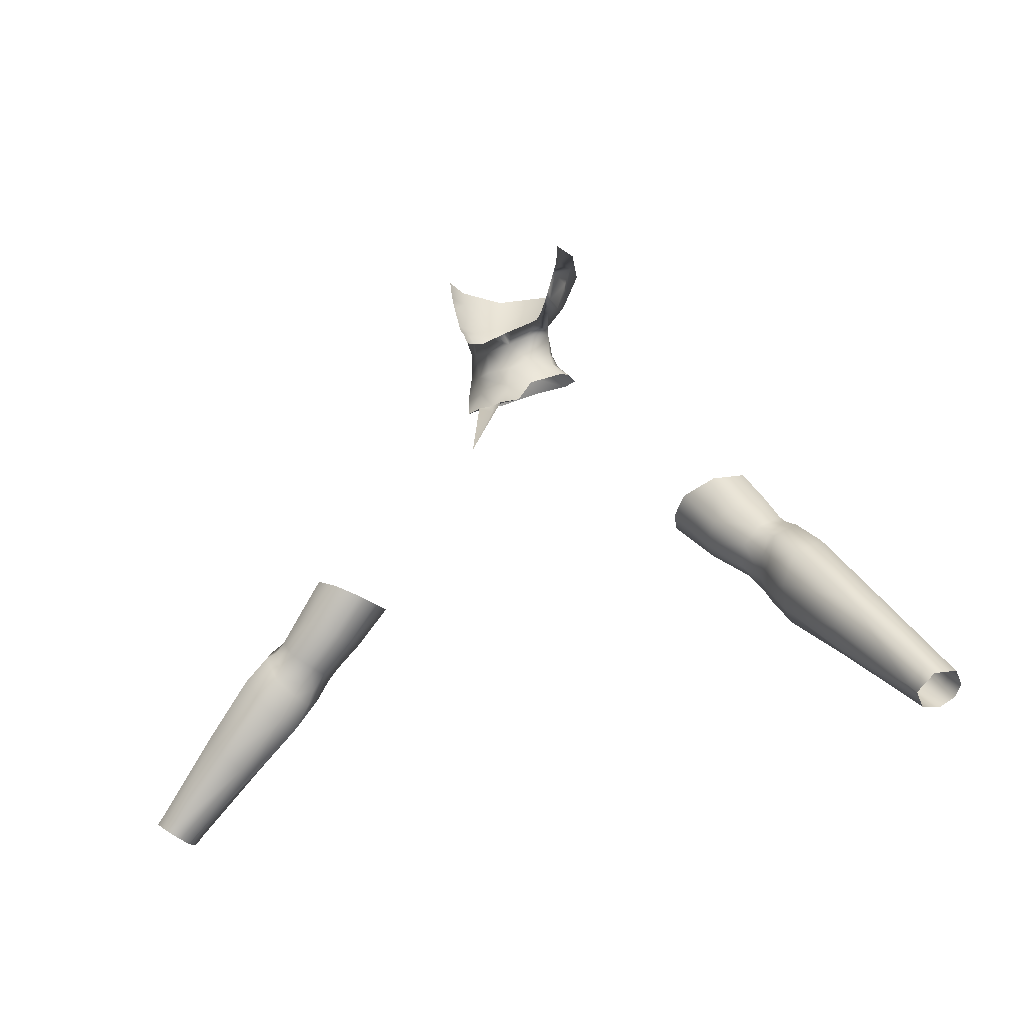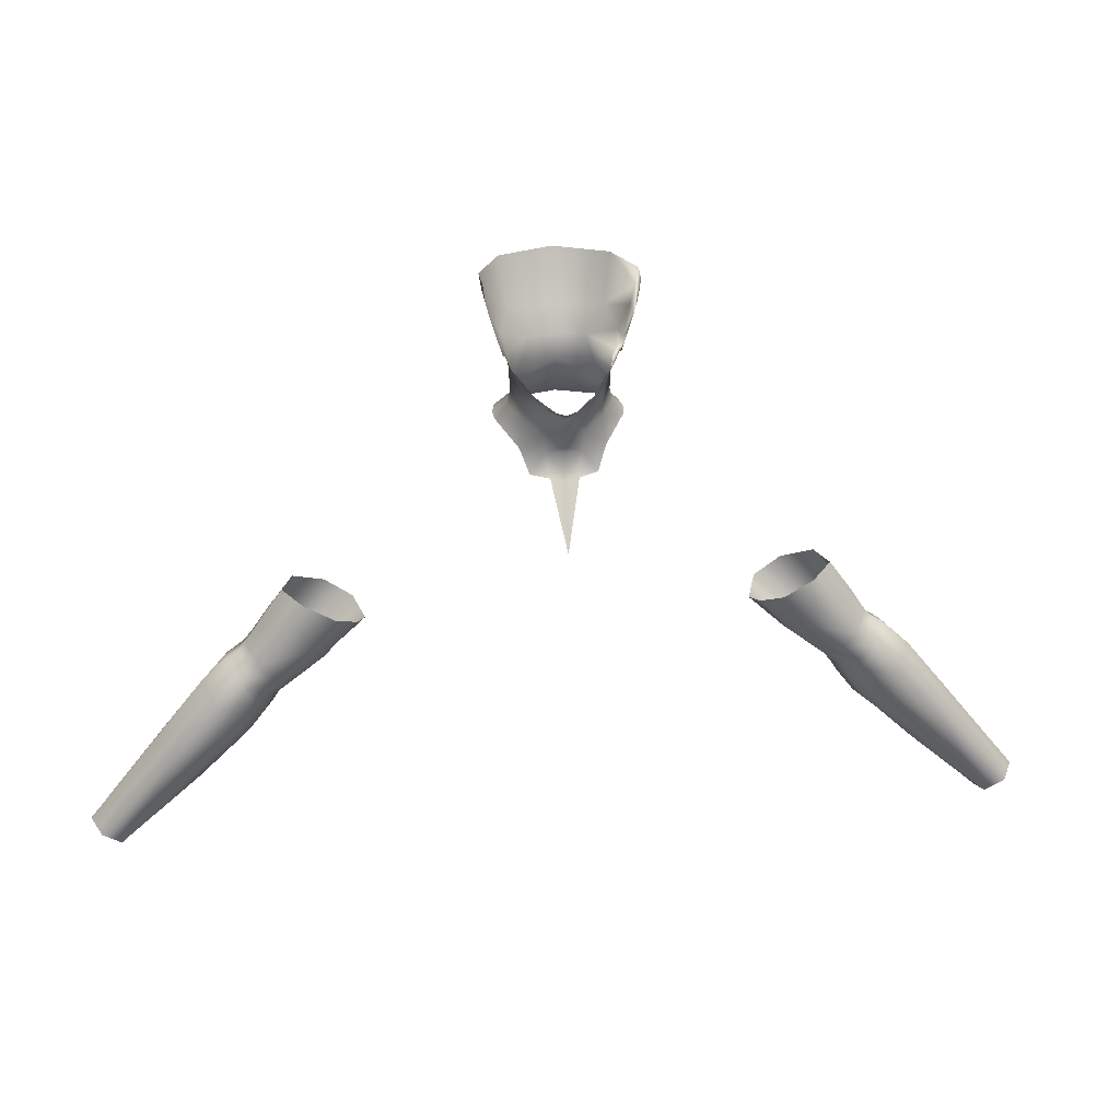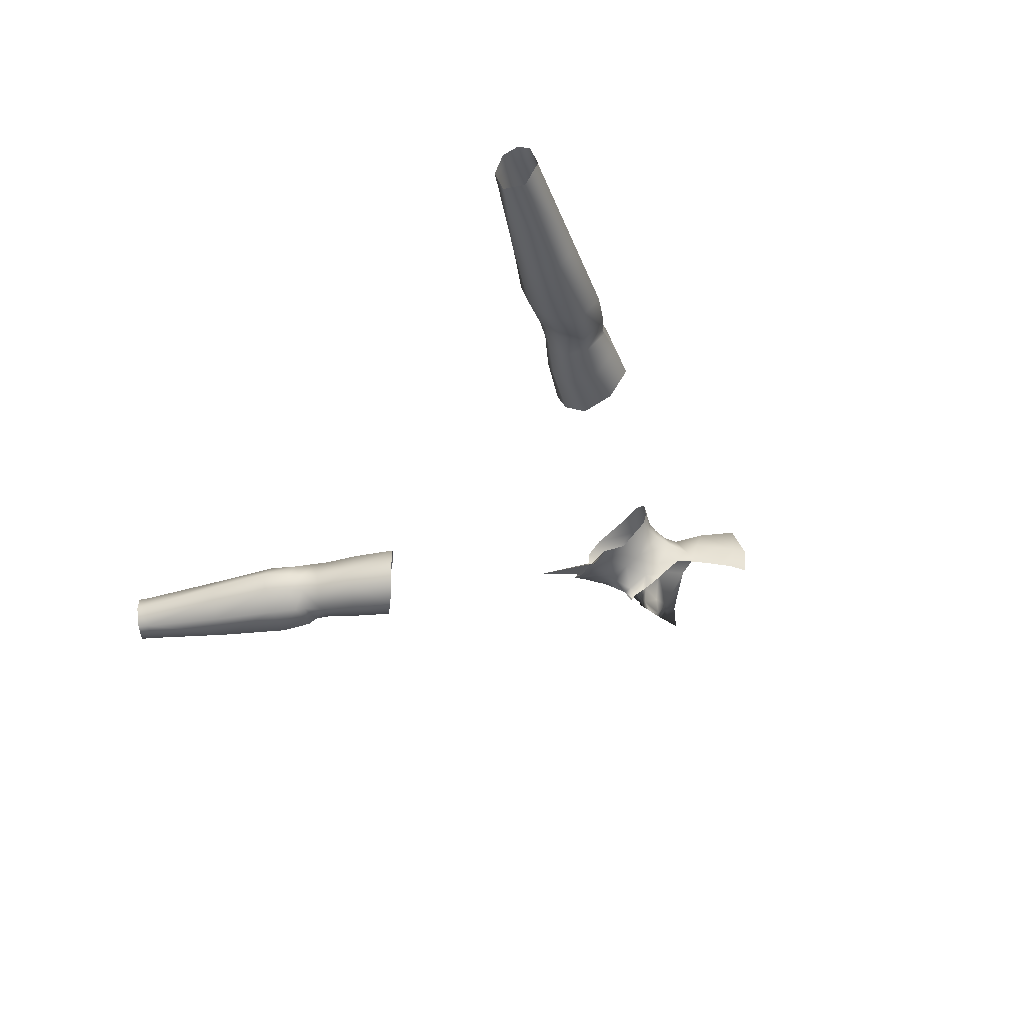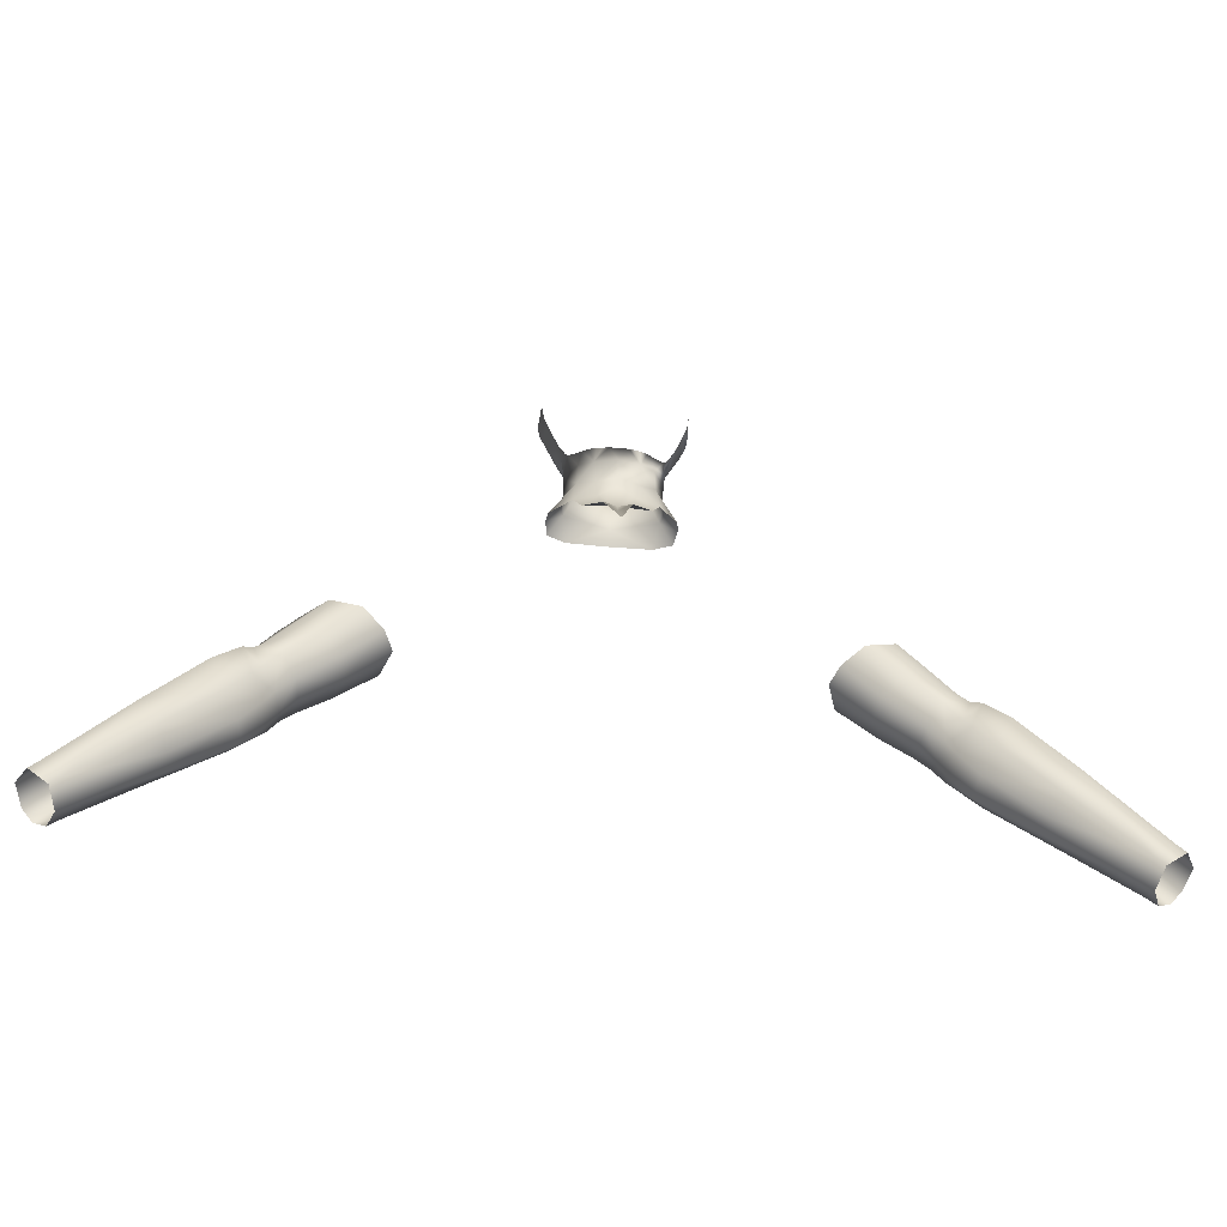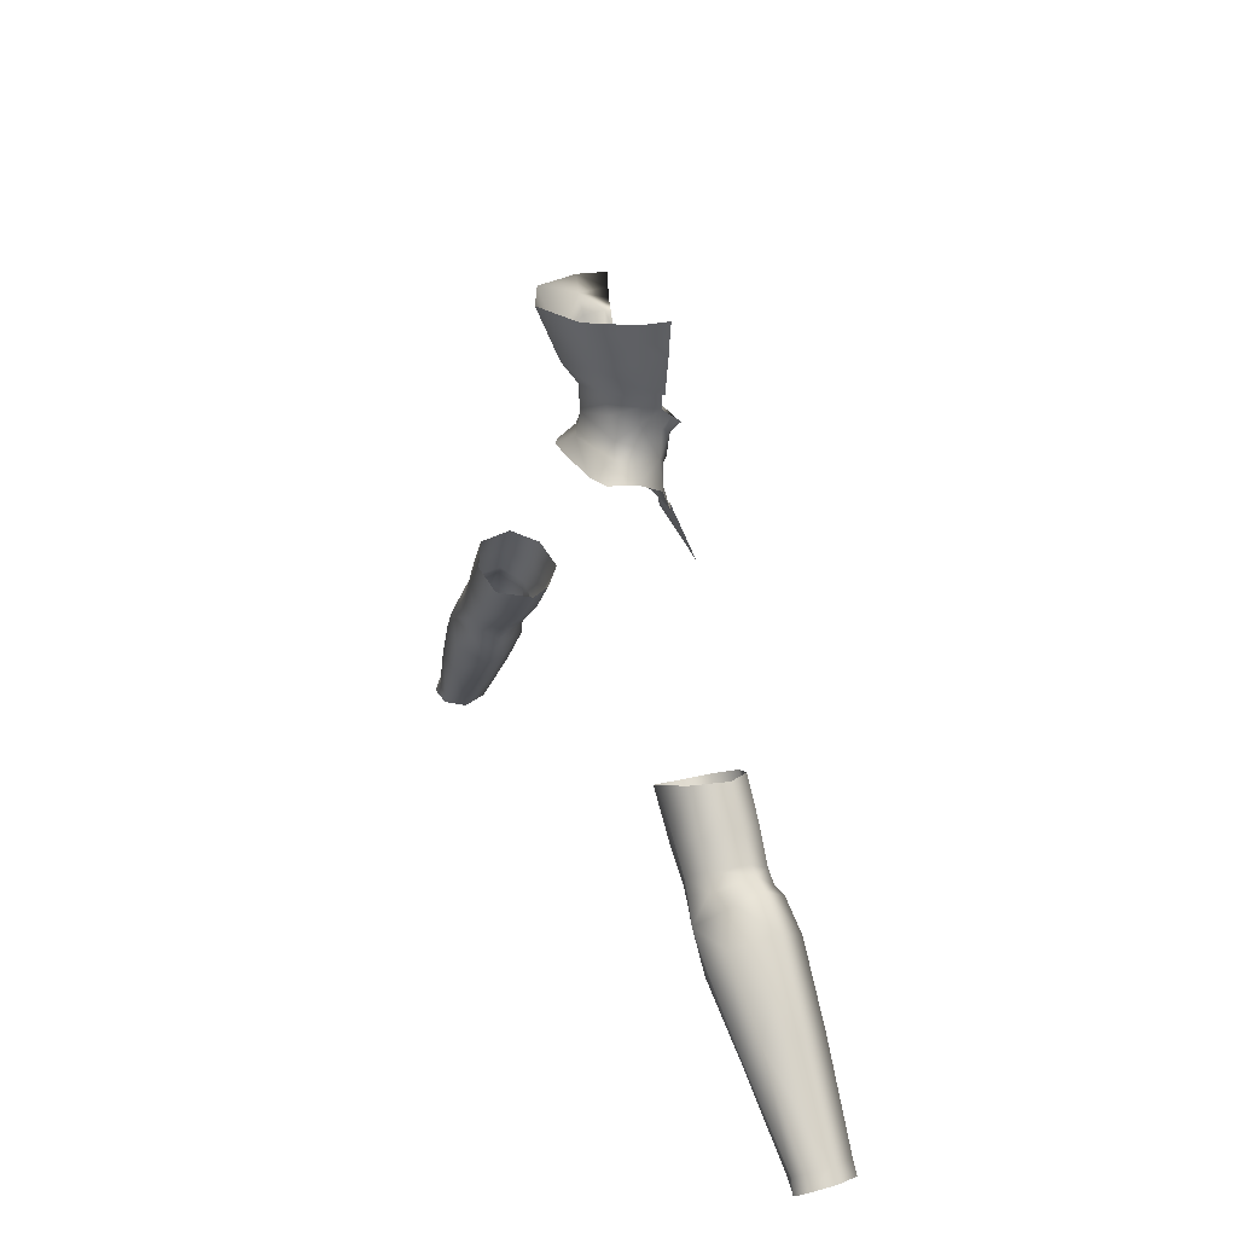
<metadata>
{"format":"obj","ext":"obj","renderer":"f3d","projection":"perspective","resolution":1024,"background":"white","views":[{"elev":-23.6,"azim":33.8,"up":"+Z"},{"elev":27.8,"azim":-6.2,"up":"+Z"},{"elev":-37.4,"azim":-122.1,"up":"+Y"},{"elev":-51.5,"azim":-5.7,"up":"+Z"},{"elev":25.2,"azim":-111.1,"up":"+Z"}]}
</metadata>
<code>
g NPC_Male_Size02_Body_003_LOD1
v 0.2063 0.07144 1.309
v 0.1949 0.03649 1.303
v 0.2329 0.04006 1.265
v 0.2442 0.07188 1.274
v 0.2342 0.07897 1.325
v 0.2747 0.07179 1.251
v 0.2715 0.04379 1.236
v 0.2674 0.07803 1.291
v 0.2656 0.06629 1.338
v 0.2913 0.0657 1.305
v 0.276 0.03226 1.341
v 0.2874 0.07319 1.24
v 0.2858 0.04376 1.218
v 0.29 0.07753 1.268
v 0.2999 0.07868 1.257
v 0.3189 0.08268 1.24
v 0.2967 0.06448 1.214
v 0.294 0.04621 1.204
v 0.313 0.04784 1.179
v 0.3176 0.06729 1.267
v 0.3293 0.07472 1.196
v 0.3081 0.06394 1.281
v 0.3801 0.06401 1.144
v 0.3687 0.04241 1.132
v 0.4385 0.03094 1.071
v 0.4473 0.05222 1.076
v 0.4486 0.02991 1.062
v 0.4572 0.05111 1.066
v 0.4703 0.05739 1.075
v 0.394 0.07036 1.159
v 0.4605 0.0553 1.086
v 0.4803 0.04974 1.084
v 0.3435 0.07989 1.213
v 0.3522 0.06562 1.233
v 0.4065 0.05791 1.173
v 0.4707 0.04755 1.095
v 0.4761 0.02661 1.1
v 0.4853 0.0269 1.089
v 0.4733 0.00373 1.082
v 0.335 0.05254 1.262
v 0.3616 0.02453 1.246
v 0.4117 0.02501 1.182
v 0.4639 0.003469 1.093
v 0.4538 0.007205 1.069
v 0.3217 0.0283 1.277
v 0.3977 -0.001398 1.169
v 0.4447 0.006988 1.078
v 0.4486 0.02991 1.062
v 0.4385 0.03094 1.071
v 0.335 0.02633 1.27
v 0.3702 0.02429 1.135
v 0.3687 0.04241 1.132
v 0.3786 0.004201 1.147
v 0.3175 0.02657 1.185
v 0.313 0.04784 1.179
v 0.294 0.04621 1.204
v 0.3453 -0.003329 1.228
v 0.3272 0.004833 1.201
v 0.2987 0.02638 1.211
v 0.2858 0.04376 1.218
v 0.3101 0.008545 1.226
v 0.3216 0.002074 1.252
v 0.2915 0.02738 1.224
v 0.313 0.007547 1.258
v 0.3035 0.01008 1.236
v 0.2741 0.02323 1.239
v 0.2715 0.04379 1.236
v 0.2329 0.04006 1.265
v 0.2878 0.005133 1.252
v 0.303 0.009359 1.27
v 0.2385 0.01941 1.269
v 0.2031 0.01796 1.308
v 0.1949 0.03649 1.303
v 0.2237 0.001775 1.319
v 0.257 0.001799 1.283
v 0.2544 0.008431 1.333
v 0.2799 0.007579 1.298
v 0.2987 0.03081 1.31
v 0.3151 0.03041 1.284
v -0.2063 0.07144 1.309
v -0.2329 0.04006 1.265
v -0.1949 0.03649 1.303
v -0.2442 0.07188 1.274
v -0.2342 0.07897 1.325
v -0.2747 0.07179 1.251
v -0.2715 0.04379 1.236
v -0.2674 0.07803 1.291
v -0.2656 0.06629 1.338
v -0.2913 0.0657 1.305
v -0.276 0.03226 1.341
v -0.2874 0.07319 1.24
v -0.2858 0.04376 1.218
v -0.29 0.07753 1.268
v -0.2999 0.07868 1.257
v -0.3189 0.08268 1.24
v -0.2967 0.06448 1.214
v -0.294 0.04621 1.204
v -0.313 0.04784 1.179
v -0.3176 0.06729 1.267
v -0.3293 0.07472 1.196
v -0.3081 0.06394 1.281
v -0.3801 0.06401 1.144
v -0.3687 0.04241 1.132
v -0.4385 0.03094 1.071
v -0.4473 0.05222 1.076
v -0.4486 0.02991 1.062
v -0.4572 0.05111 1.066
v -0.4703 0.05739 1.075
v -0.394 0.07036 1.159
v -0.4605 0.0553 1.086
v -0.4803 0.04974 1.084
v -0.3435 0.07989 1.213
v -0.3522 0.06562 1.233
v -0.335 0.05254 1.262
v -0.4065 0.05791 1.173
v -0.4707 0.04755 1.095
v -0.4761 0.02661 1.1
v -0.4853 0.0269 1.089
v -0.4733 0.00373 1.082
v -0.3616 0.02453 1.246
v -0.3217 0.0283 1.277
v -0.4117 0.02501 1.182
v -0.4639 0.003469 1.093
v -0.4538 0.007205 1.069
v -0.3977 -0.001398 1.169
v -0.4447 0.006988 1.078
v -0.4486 0.02991 1.062
v -0.4385 0.03094 1.071
v -0.335 0.02633 1.27
v -0.3702 0.02429 1.135
v -0.3687 0.04241 1.132
v -0.3786 0.004201 1.147
v -0.3175 0.02657 1.185
v -0.313 0.04784 1.179
v -0.294 0.04621 1.204
v -0.3453 -0.003329 1.228
v -0.3272 0.004833 1.201
v -0.2987 0.02638 1.211
v -0.2858 0.04376 1.218
v -0.3101 0.008545 1.226
v -0.3216 0.002074 1.252
v -0.2915 0.02738 1.224
v -0.313 0.007547 1.258
v -0.3035 0.01008 1.236
v -0.2741 0.02323 1.239
v -0.2715 0.04379 1.236
v -0.2329 0.04006 1.265
v -0.2878 0.005133 1.252
v -0.303 0.009359 1.27
v -0.2385 0.01941 1.269
v -0.2031 0.01796 1.308
v -0.1949 0.03649 1.303
v -0.2237 0.001775 1.319
v -0.257 0.001799 1.283
v -0.2544 0.008431 1.333
v -0.2799 0.007579 1.298
v -0.2987 0.03081 1.31
v -0.3151 0.03041 1.284
v 0.03332 0.04368 1.572
v -0 0.05812 1.566
v 0.04105 0.04228 1.551
v -0 0.06247 1.544
v 0.04701 0.04494 1.537
v -0.04105 0.04228 1.551
v -0.03332 0.04368 1.572
v -0.04701 0.04494 1.537
v 0.04243 0.06646 1.522
v 0.06102 0.05717 1.52
v 0.06385 0.04052 1.519
v -0 0.07038 1.527
v -0.04243 0.06646 1.522
v -0.06102 0.05717 1.52
v -0.06385 0.04052 1.519
v 0.04869 0.02247 1.566
v 0.03332 0.04368 1.572
v 0.04105 0.04228 1.551
v 0.04807 0.02525 1.546
v 0.03777 -0.001221 1.528
v 0.03671 -0.003125 1.555
v 0.04701 0.04494 1.537
v 0.02244 -0.01596 1.545
v 0.05073 0.02703 1.532
v 0.06385 0.04052 1.519
v 0.06221 0.02853 1.517
v 0.04165 -0.001892 1.499
v 0.02016 -0.01155 1.518
v 1.702e-11 -0.02577 1.537
v 0.01763 -0.01104 1.498
v 0.03286 -0.01311 1.476
v 0.01434 -0.01379 1.477
v -0 -0.01491 1.476
v 0.01401 -0.02055 1.475
v -0 -0.01578 1.469
v -0 -0.05217 1.409
v -0.01401 -0.02055 1.475
v -0.01434 -0.01379 1.477
v -0.03286 -0.01311 1.476
v -0.01763 -0.01104 1.498
v -0.04165 -0.001892 1.499
v -0 -0.01513 1.499
v -0 -0.0178 1.505
v -0.02016 -0.01155 1.518
v -0.03777 -0.001221 1.528
v -0.06221 0.02853 1.517
v -0 -0.02233 1.514
v -0.02244 -0.01596 1.545
v -0.03671 -0.003125 1.555
v -0.04869 0.02247 1.566
v -0.05073 0.02703 1.532
v -0.06385 0.04052 1.519
v -0.04701 0.04494 1.537
v -0.04807 0.02525 1.546
v -0.04105 0.04228 1.551
v -0.03332 0.04368 1.572
v 0.07541 0.03322 1.664
v 0.07188 0.004783 1.65
v 0.07349 0.004478 1.663
v 0.07262 0.03225 1.648
v 0.05346 0.077 1.665
v 0.07028 0.004959 1.641
v 0.04588 0.05881 1.618
v -0 0.0978 1.665
v -0 0.07534 1.613
v 0.02767 0.05024 1.592
v -0 0.05866 1.591
v -0 0.05812 1.566
v 0.03332 0.04368 1.572
v 0.0676 0.009968 1.631
v 0.06689 0.00397 1.628
v 0.06239 0.003508 1.613
v 0.06706 0.02982 1.629
v 0.05856 0.01188 1.604
v 0.0556 0.03156 1.603
v 0.05036 0.02034 1.583
v 0.04869 0.02247 1.566
v 0.0586 0.004281 1.602
v 0.05879 0.002714 1.602
v 0.05564 0.002006 1.592
v 0.0543 0.004195 1.592
v 0.05451 0.0125 1.596
v 0.0493 0.002647 1.581
v 0.0524 0.01666 1.591
v 0.04692 0.001675 1.577
v 0.03671 -0.003125 1.555
v 0.0409 -0.005078 1.571
v 0.03403 -0.01304 1.564
v 0.02244 -0.01596 1.545
v 0.028 -0.02034 1.559
v 0.02083 -0.02515 1.555
v 0.01549 -0.02842 1.551
v 0.009737 -0.03195 1.548
v 1.702e-11 -0.02577 1.537
v -0 -0.03355 1.545
v -0.07541 0.03322 1.664
v -0.07349 0.004478 1.663
v -0.07188 0.004783 1.65
v -0.07262 0.03225 1.648
v -0.05346 0.077 1.665
v -0.07028 0.004959 1.641
v -0.04588 0.05881 1.618
v -0 0.0978 1.665
v -0 0.07534 1.613
v -0.02767 0.05024 1.592
v -0 0.05866 1.591
v -0 0.05812 1.566
v -0.03332 0.04368 1.572
v -0.0676 0.009968 1.631
v -0.06689 0.00397 1.628
v -0.06239 0.003508 1.613
v -0.06706 0.02982 1.629
v -0.05856 0.01188 1.604
v -0.0556 0.03156 1.603
v -0.05036 0.02034 1.583
v -0.04869 0.02247 1.566
v -0.0586 0.004281 1.602
v -0.05879 0.002714 1.602
v -0.05564 0.002006 1.592
v -0.0543 0.004195 1.592
v -0.05451 0.0125 1.596
v -0.0493 0.002647 1.581
v -0.0524 0.01666 1.591
v -0.04692 0.001675 1.577
v -0.03671 -0.003125 1.555
v -0.0409 -0.005078 1.571
v -0.03403 -0.01304 1.564
v -0.02244 -0.01596 1.545
v -0.028 -0.02034 1.559
v -0.02083 -0.02515 1.555
v -0.01549 -0.02842 1.551
v -0.009737 -0.03195 1.548
v 1.702e-11 -0.02577 1.537
v -0 -0.03355 1.545
g NPC_Male_Size02_Body_003_LOD1_0
f 3 2 1
f 4 3 1
f 4 1 5
f 3 4 6
f 7 3 6
f 8 4 5
f 6 4 8
f 8 5 9
f 10 8 9
f 9 11 10
f 7 6 12
f 13 7 12
f 14 6 8
f 14 8 10
f 12 6 15
f 6 14 15
f 15 16 12
f 12 17 13
f 16 17 12
f 17 18 13
f 18 17 19
f 20 15 14
f 16 15 20
f 17 21 19
f 21 17 16
f 22 14 10
f 22 20 14
f 21 23 19
f 23 24 19
f 24 23 25
f 23 26 25
f 25 26 27
f 26 28 27
f 26 29 28
f 23 21 30
f 23 30 26
f 31 29 26
f 30 31 26
f 32 29 31
f 21 33 30
f 33 21 16
f 30 33 34
f 33 16 34
f 30 35 31
f 35 30 34
f 36 32 31
f 35 36 31
f 32 36 37
f 36 35 37
f 38 32 37
f 39 38 37
f 16 40 34
f 40 16 20
f 35 34 41
f 41 34 40
f 35 42 37
f 42 35 41
f 43 39 37
f 37 42 43
f 44 39 43
f 20 45 40
f 20 22 45
f 42 46 43
f 42 41 46
f 47 44 43
f 43 46 47
f 48 44 47
f 49 48 47
f 50 41 40
f 45 50 40
f 51 49 47
f 52 49 51
f 53 51 47
f 46 53 47
f 51 54 52
f 54 51 53
f 54 55 52
f 55 54 56
f 41 57 46
f 57 41 50
f 53 46 58
f 58 54 53
f 46 57 58
f 54 59 56
f 54 58 59
f 56 59 60
f 61 58 57
f 58 61 59
f 62 57 50
f 62 61 57
f 59 63 60
f 63 59 61
f 62 50 64
f 50 45 64
f 61 62 65
f 65 63 61
f 62 64 65
f 60 63 66
f 67 60 66
f 68 67 66
f 63 65 69
f 65 64 69
f 66 63 69
f 70 64 45
f 64 70 69
f 71 68 66
f 66 69 71
f 71 72 68
f 72 73 68
f 72 71 74
f 69 75 71
f 71 75 74
f 69 70 75
f 74 75 76
f 75 77 76
f 70 77 75
f 11 76 77
f 78 11 77
f 77 70 78
f 11 78 10
f 79 70 45
f 70 79 78
f 78 79 10
f 22 79 45
f 79 22 10
f 82 81 80
f 81 83 80
f 80 83 84
f 83 81 85
f 81 86 85
f 83 87 84
f 83 85 87
f 88 84 87
f 89 88 87
f 90 88 89
f 85 86 91
f 86 92 91
f 85 93 87
f 87 93 89
f 85 91 94
f 93 85 94
f 94 91 95
f 96 91 92
f 91 96 95
f 97 96 92
f 97 98 96
f 94 99 93
f 94 95 99
f 98 100 96
f 95 96 100
f 93 101 89
f 99 101 93
f 102 100 98
f 103 102 98
f 102 103 104
f 105 102 104
f 105 104 106
f 107 105 106
f 108 105 107
f 100 102 109
f 109 102 105
f 108 110 105
f 110 109 105
f 108 111 110
f 112 100 109
f 112 95 100
f 112 109 113
f 95 112 113
f 95 114 99
f 114 95 113
f 109 110 115
f 109 115 113
f 111 116 110
f 110 116 115
f 116 111 117
f 115 116 117
f 111 118 117
f 118 119 117
f 113 115 120
f 113 120 114
f 121 99 114
f 101 99 121
f 122 115 117
f 115 122 120
f 119 123 117
f 122 117 123
f 119 124 123
f 125 122 123
f 120 122 125
f 124 126 123
f 125 123 126
f 124 127 126
f 127 128 126
f 120 129 114
f 129 121 114
f 128 130 126
f 128 131 130
f 130 132 126
f 132 125 126
f 133 130 131
f 130 133 132
f 134 133 131
f 134 135 133
f 136 120 125
f 129 120 136
f 125 132 137
f 133 137 132
f 136 125 137
f 135 138 133
f 133 138 137
f 138 135 139
f 136 137 140
f 138 140 137
f 141 129 136
f 141 136 140
f 142 138 139
f 138 142 140
f 129 141 143
f 121 129 143
f 141 140 144
f 142 144 140
f 143 141 144
f 142 139 145
f 139 146 145
f 146 147 145
f 144 142 148
f 143 144 148
f 142 145 148
f 143 149 121
f 149 143 148
f 147 150 145
f 148 145 150
f 151 150 147
f 152 151 147
f 150 151 153
f 154 148 150
f 154 150 153
f 149 148 154
f 154 153 155
f 156 154 155
f 156 149 154
f 155 90 156
f 90 157 156
f 149 156 157
f 157 90 89
f 149 158 121
f 158 149 157
f 158 157 89
f 158 101 121
f 101 158 89
f 161 160 159
f 160 161 162
f 161 163 162
f 160 162 164
f 160 164 165
f 162 166 164
f 162 163 167
f 167 163 168
f 169 168 163
f 170 162 167
f 170 171 162
f 171 166 162
f 166 171 172
f 172 173 166
f 176 175 174
f 177 176 174
f 177 174 178
f 174 179 178
f 180 176 177
f 179 181 178
f 182 180 177
f 182 177 178
f 180 182 183
f 182 184 183
f 182 178 184
f 178 185 184
f 181 186 178
f 178 186 185
f 181 187 186
f 186 188 185
f 185 188 189
f 188 190 189
f 190 188 191
f 190 192 189
f 192 190 191
f 193 192 191
f 193 194 192
f 193 195 194
f 193 191 195
f 191 196 195
f 195 196 197
f 197 196 198
f 198 196 191
f 199 197 198
f 188 200 191
f 200 198 191
f 200 188 201
f 188 186 201
f 200 201 198
f 198 202 199
f 201 202 198
f 202 203 199
f 199 203 204
f 201 186 205
f 201 205 202
f 187 205 186
f 205 187 202
f 187 206 202
f 202 206 203
f 206 207 203
f 203 207 208
f 203 209 204
f 204 209 210
f 209 211 210
f 209 203 212
f 209 212 211
f 212 203 208
f 212 213 211
f 213 212 208
f 214 213 208
f 217 216 215
f 216 218 215
f 215 218 219
f 216 220 218
f 218 221 219
f 222 219 221
f 223 222 221
f 224 223 221
f 225 223 224
f 226 225 224
f 227 226 224
f 218 220 228
f 229 228 220
f 229 230 228
f 231 221 218
f 231 218 228
f 228 230 232
f 228 232 231
f 231 233 221
f 224 221 233
f 232 233 231
f 224 234 227
f 234 235 227
f 230 236 232
f 230 237 236
f 236 237 238
f 239 236 238
f 240 232 236
f 239 240 236
f 240 233 232
f 239 241 240
f 233 242 224
f 240 242 233
f 241 242 240
f 242 234 224
f 241 243 242
f 243 234 242
f 235 234 243
f 244 235 243
f 245 244 243
f 246 244 245
f 247 244 246
f 248 247 246
f 248 249 247
f 249 250 247
f 250 251 247
f 251 252 247
f 253 252 251
f 256 255 254
f 257 256 254
f 257 254 258
f 259 256 257
f 260 257 258
f 260 258 261
f 262 260 261
f 262 263 260
f 264 263 262
f 264 265 263
f 265 266 263
f 259 257 267
f 267 268 259
f 268 267 269
f 270 257 260
f 257 270 267
f 269 267 271
f 267 270 271
f 272 270 260
f 260 263 272
f 270 272 271
f 273 263 266
f 274 273 266
f 275 269 271
f 276 269 275
f 277 276 275
f 278 277 275
f 275 271 279
f 278 275 279
f 272 279 271
f 280 278 279
f 272 263 281
f 281 279 272
f 281 280 279
f 263 273 281
f 282 280 281
f 273 282 281
f 282 273 274
f 283 282 274
f 283 284 282
f 285 284 283
f 285 283 286
f 287 285 286
f 287 286 288
f 289 288 286
f 289 286 290
f 290 286 291
f 292 290 291

</code>
